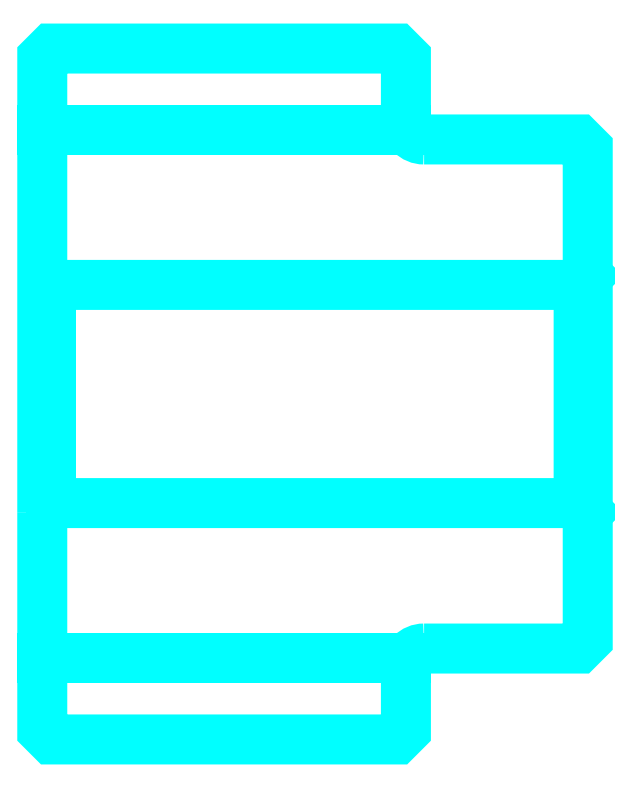
<metadata>
{"format":"dxf","ext":"dxf","renderer":"ezdxf+matplotlib","layout":"modelspace","background":"white","min_lineweight":24,"dpi":150}
</metadata>
<code>
0
SECTION
2
ENTITIES
0
LINE
8
0
10
102.1
20
117.3
30
0
11
122.1
21
117.3
31
0
0
LINE
8
0
10
102.1
20
88.26
30
0
11
122.1
21
88.26
31
0
0
LINE
8
0
10
131.6
20
96.76
30
0
11
132.1
21
96.26
31
0
0
LINE
8
0
10
131.6
20
108.8
30
0
11
132.1
21
109.3
31
0
0
LINE
8
0
10
102.6
20
108.8
30
0
11
102.6
21
96.76
31
0
0
POLYLINE
8
0
66
1
10
0
20
0
30
0
70
2
0
VERTEX
8
0
10
102.1
20
96.26
30
0
70
0
0
VERTEX
8
0
10
102.6
20
96.76
30
0
70
0
0
VERTEX
8
0
10
131.6
20
96.76
30
0
70
0
0
VERTEX
8
0
10
131.6
20
108.8
30
0
70
0
0
VERTEX
8
0
10
102.6
20
108.8
30
0
70
0
0
VERTEX
8
0
10
102.1
20
109.3
30
0
70
0
0
SEQEND
8
0
0
ARC
8
0
10
123.1
20
117.8
30
0
40
1
50
180
51
270
0
ARC
8
0
10
123.1
20
87.76
30
0
40
1
50
90
51
180
0
POLYLINE
8
0
66
1
10
0
20
0
30
0
70
2
0
VERTEX
8
0
10
102.1
20
96.26
30
0
70
0
0
VERTEX
8
0
10
102.1
20
84.26
30
0
70
0
0
VERTEX
8
0
10
102.6
20
83.76
30
0
70
0
0
VERTEX
8
0
10
121.6
20
83.76
30
0
70
0
0
VERTEX
8
0
10
122.1
20
84.26
30
0
70
0
0
VERTEX
8
0
10
122.1
20
87.76
30
0
70
0
0
SEQEND
8
0
0
POLYLINE
8
0
66
1
10
0
20
0
30
0
70
2
0
VERTEX
8
0
10
123.1
20
88.76
30
0
70
0
0
VERTEX
8
0
10
131.6
20
88.76
30
0
70
0
0
VERTEX
8
0
10
132.1
20
89.26
30
0
70
0
0
VERTEX
8
0
10
132.1
20
116.3
30
0
70
0
0
VERTEX
8
0
10
131.6
20
116.8
30
0
70
0
0
VERTEX
8
0
10
123.1
20
116.8
30
0
70
0
0
SEQEND
8
0
0
POLYLINE
8
0
66
1
10
0
20
0
30
0
70
2
0
VERTEX
8
0
10
122.1
20
117.8
30
0
70
0
0
VERTEX
8
0
10
122.1
20
121.3
30
0
70
0
0
VERTEX
8
0
10
121.6
20
121.8
30
0
70
0
0
VERTEX
8
0
10
102.6
20
121.8
30
0
70
0
0
VERTEX
8
0
10
102.1
20
121.3
30
0
70
0
0
VERTEX
8
0
10
102.1
20
96.26
30
0
70
0
0
SEQEND
8
0
0
ENDSEC
0
EOF

</code>
